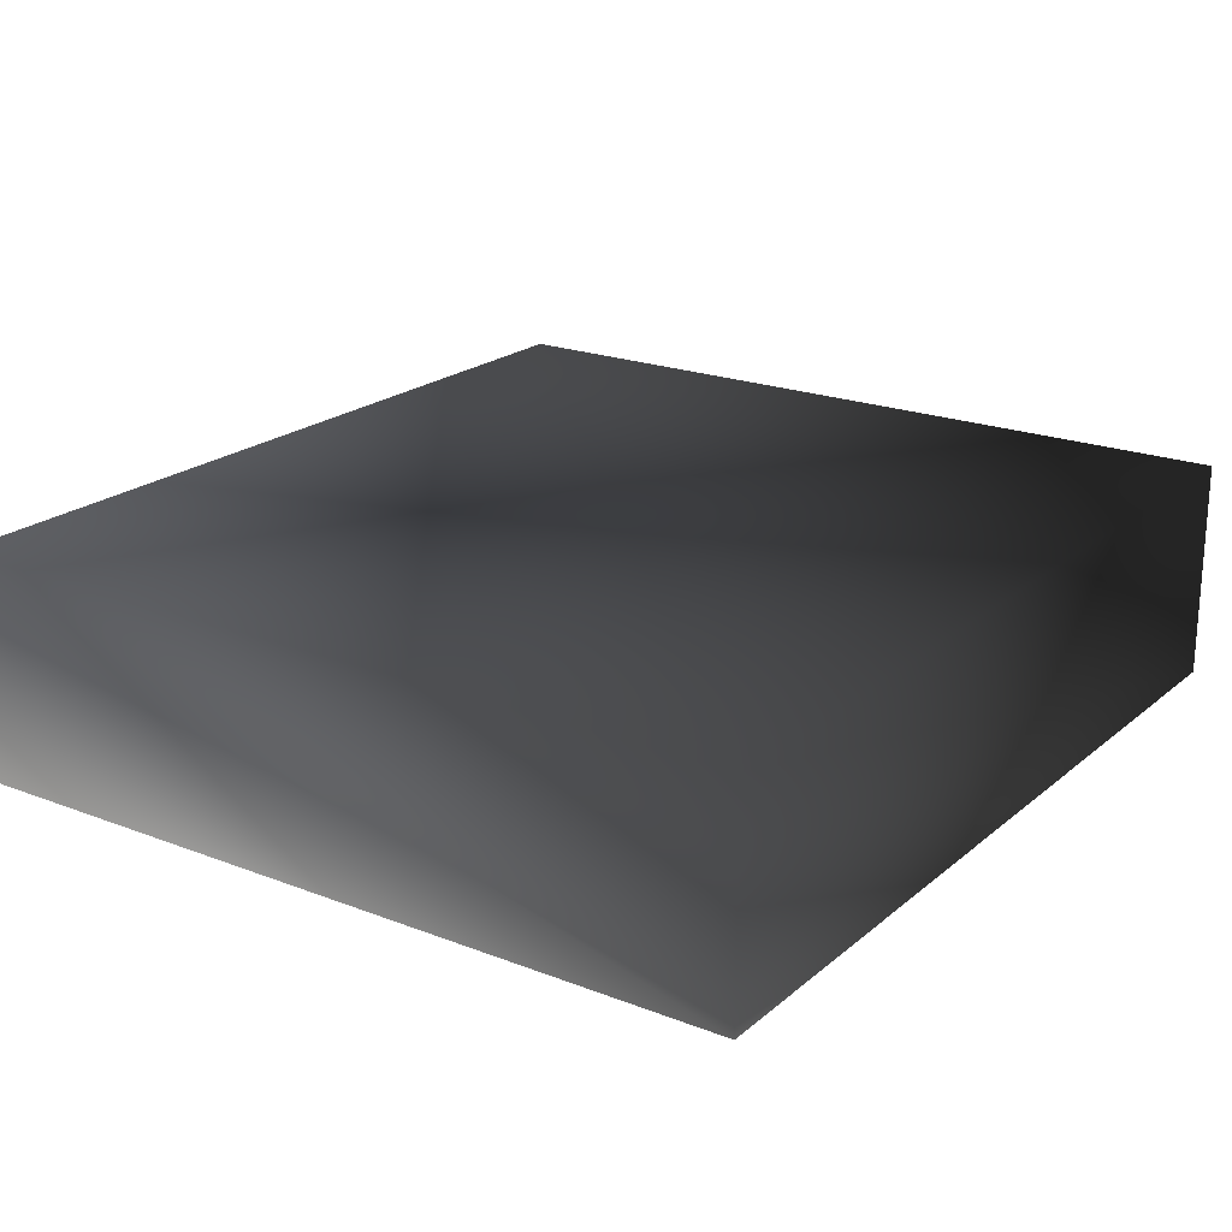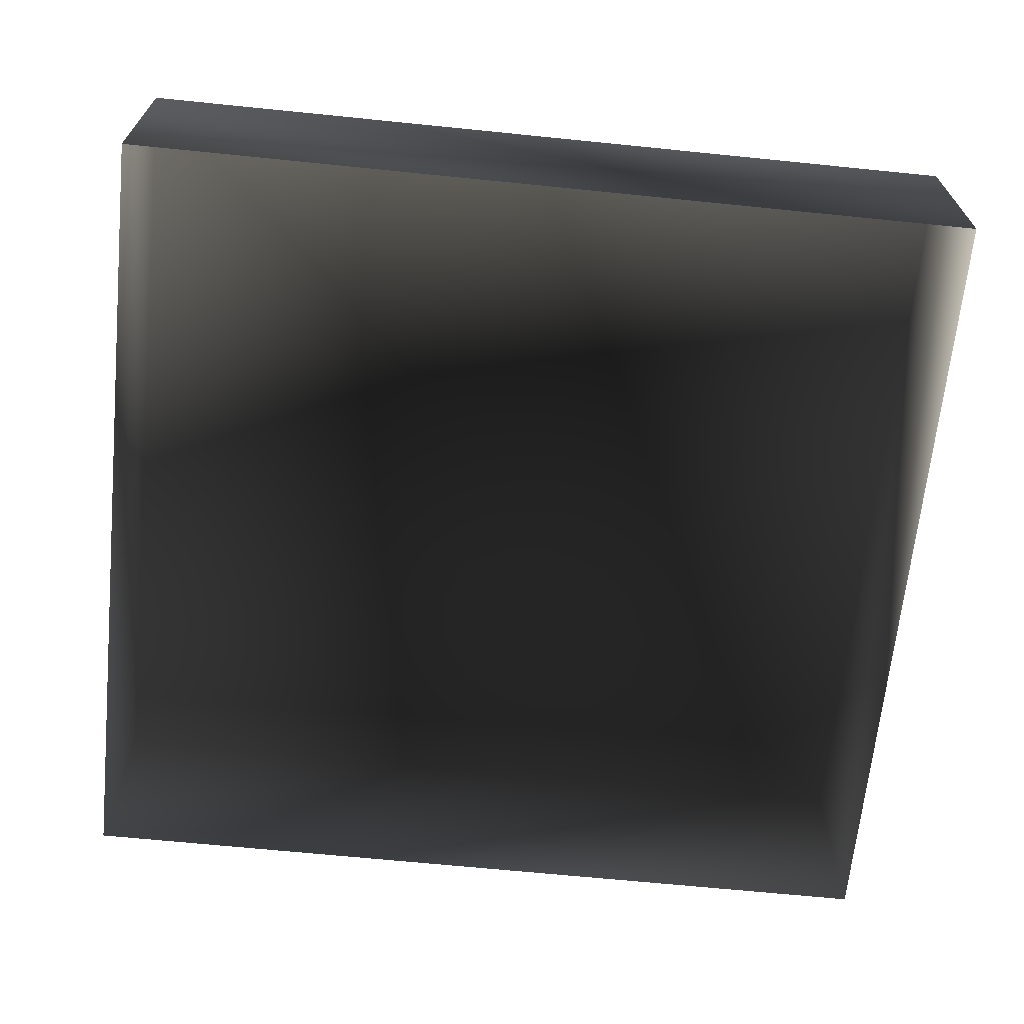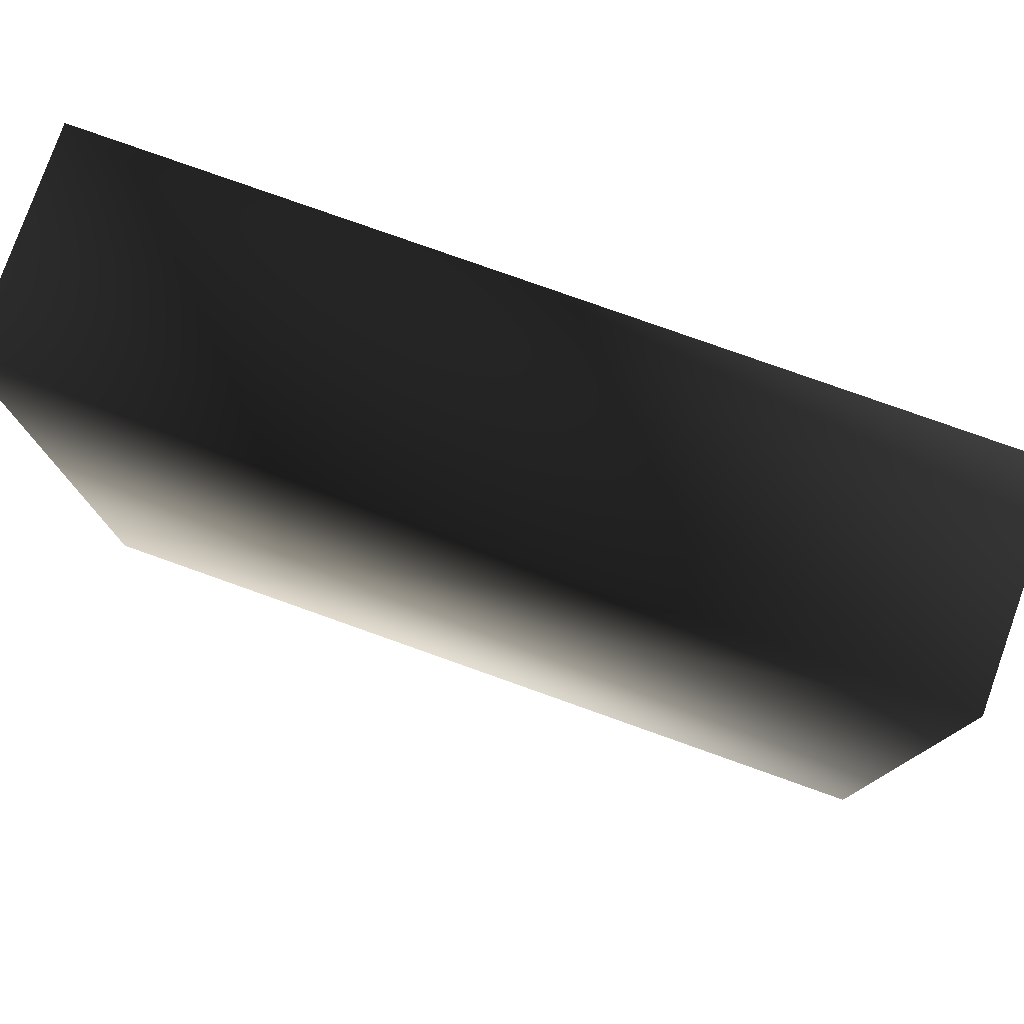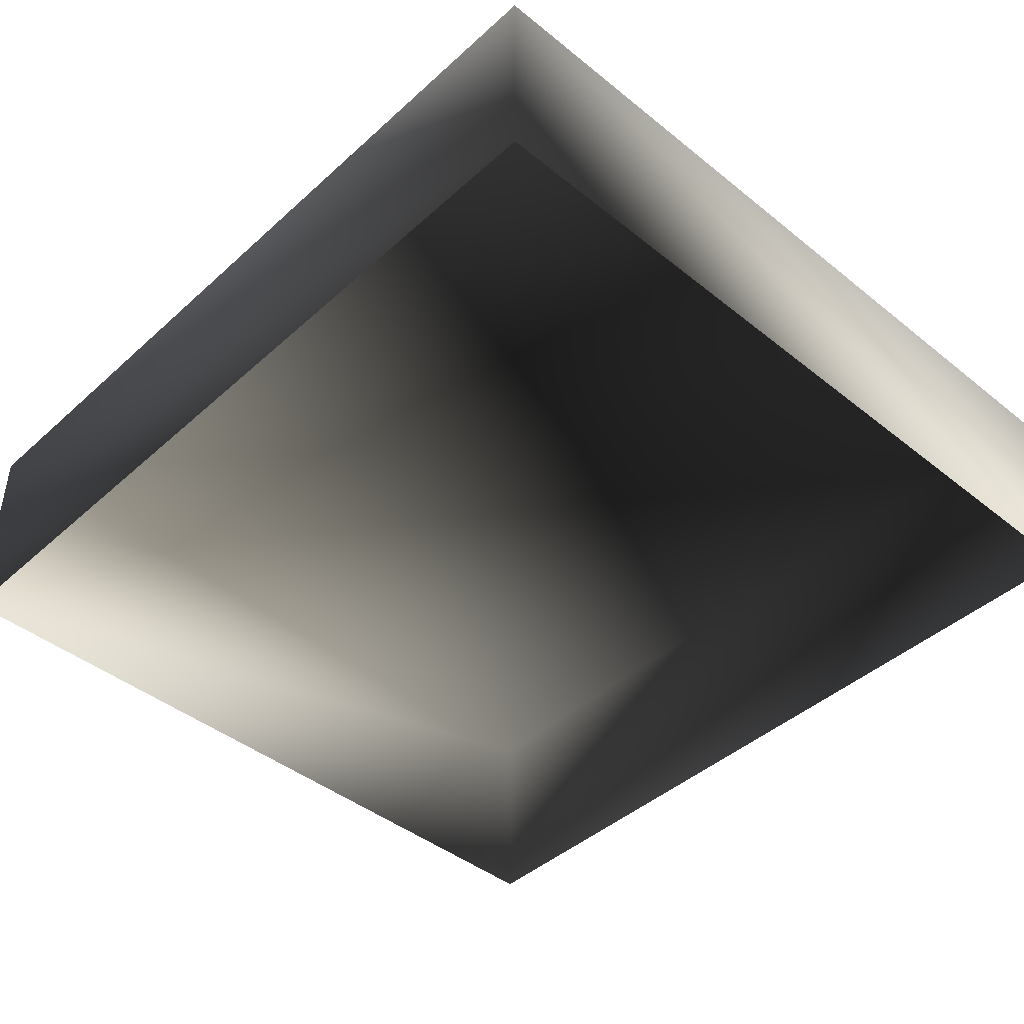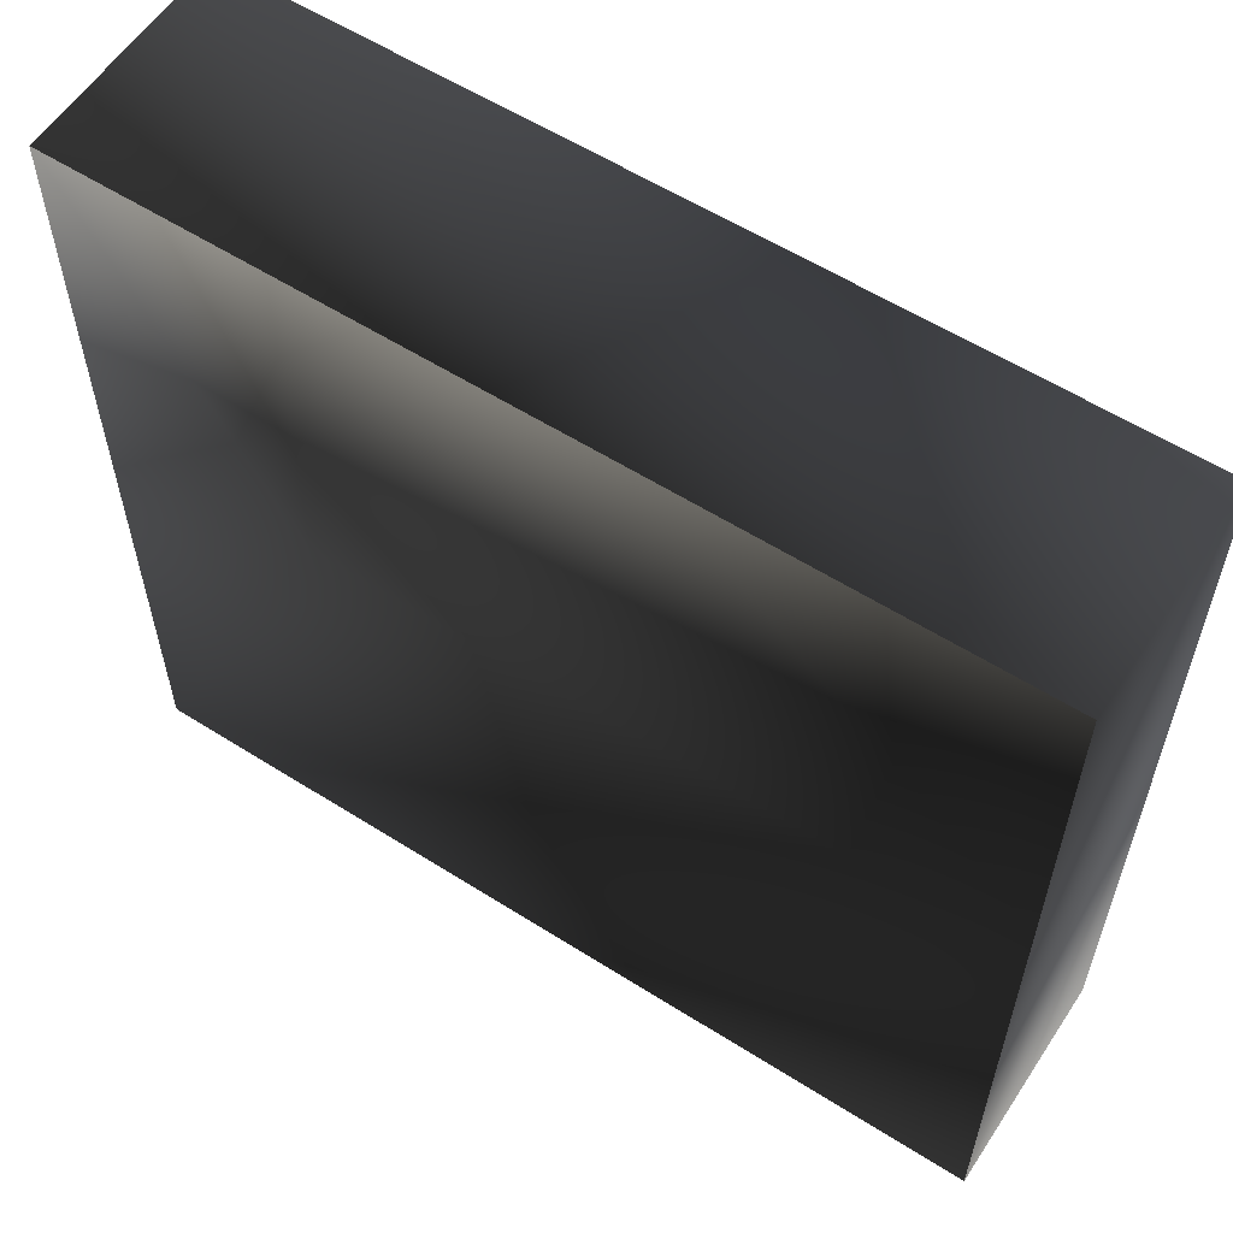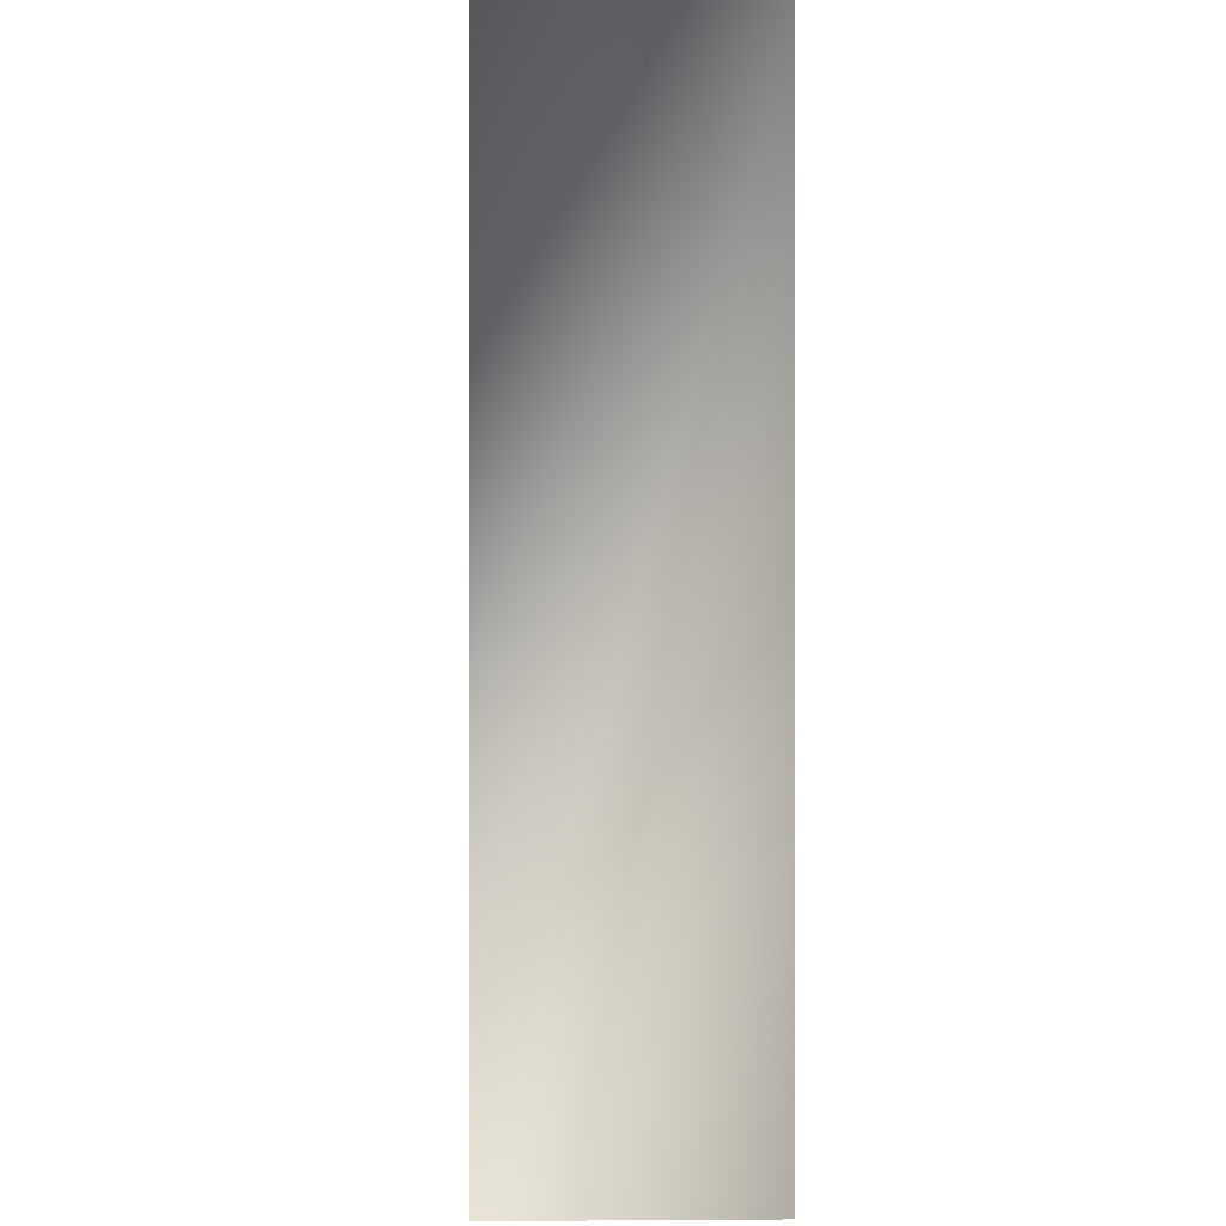
<metadata>
{"format":"obj","ext":"obj","renderer":"f3d","projection":"perspective","resolution":1024,"background":"white","views":[{"elev":21.1,"azim":124.7,"up":"+Y"},{"elev":-66.6,"azim":174.2,"up":"+Y"},{"elev":78.5,"azim":-160.4,"up":"+Z"},{"elev":-43.4,"azim":46.6,"up":"+Y"},{"elev":58.3,"azim":33.2,"up":"+Z"},{"elev":-0.4,"azim":88.3,"up":"+Z"}]}
</metadata>
<code>
o 2617
v 20 0 16
v 20 8 16
v -12 8 16
v -12 0 16
v -12 8 -14
v -12 0 -14
v 20 8 -14
v 20 0 -14
f 1 2 3
f 1 3 4
f 4 3 5
f 4 5 6
f 6 5 7
f 6 7 8
f 8 7 2
f 8 2 1
f 3 2 7
f 3 7 5

</code>
